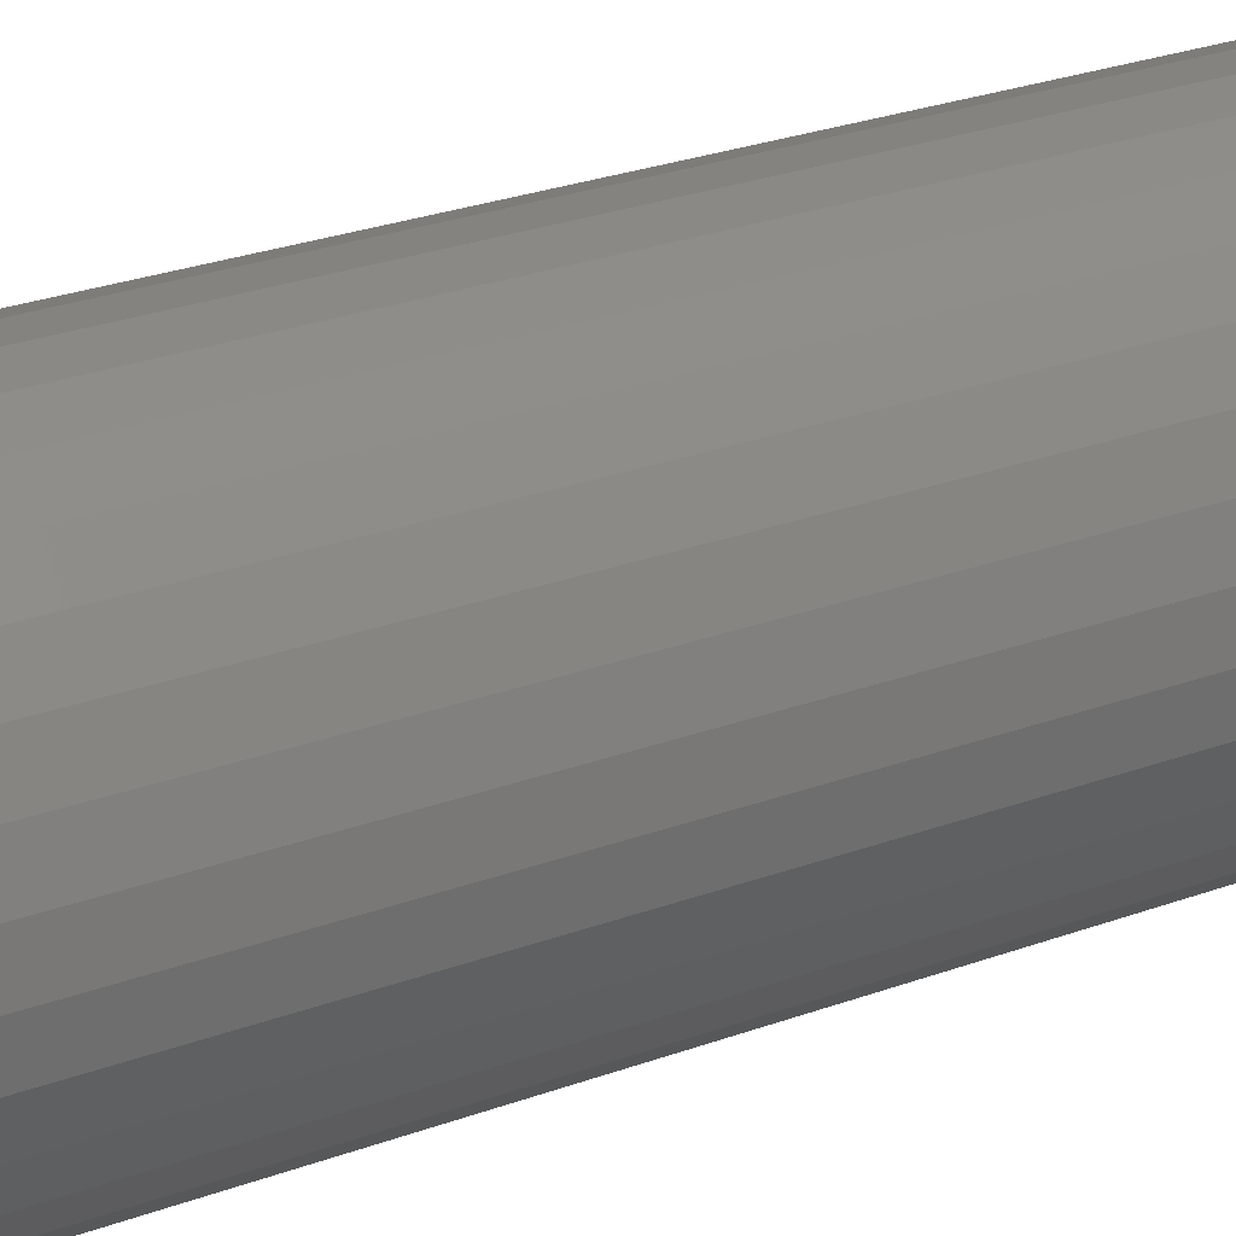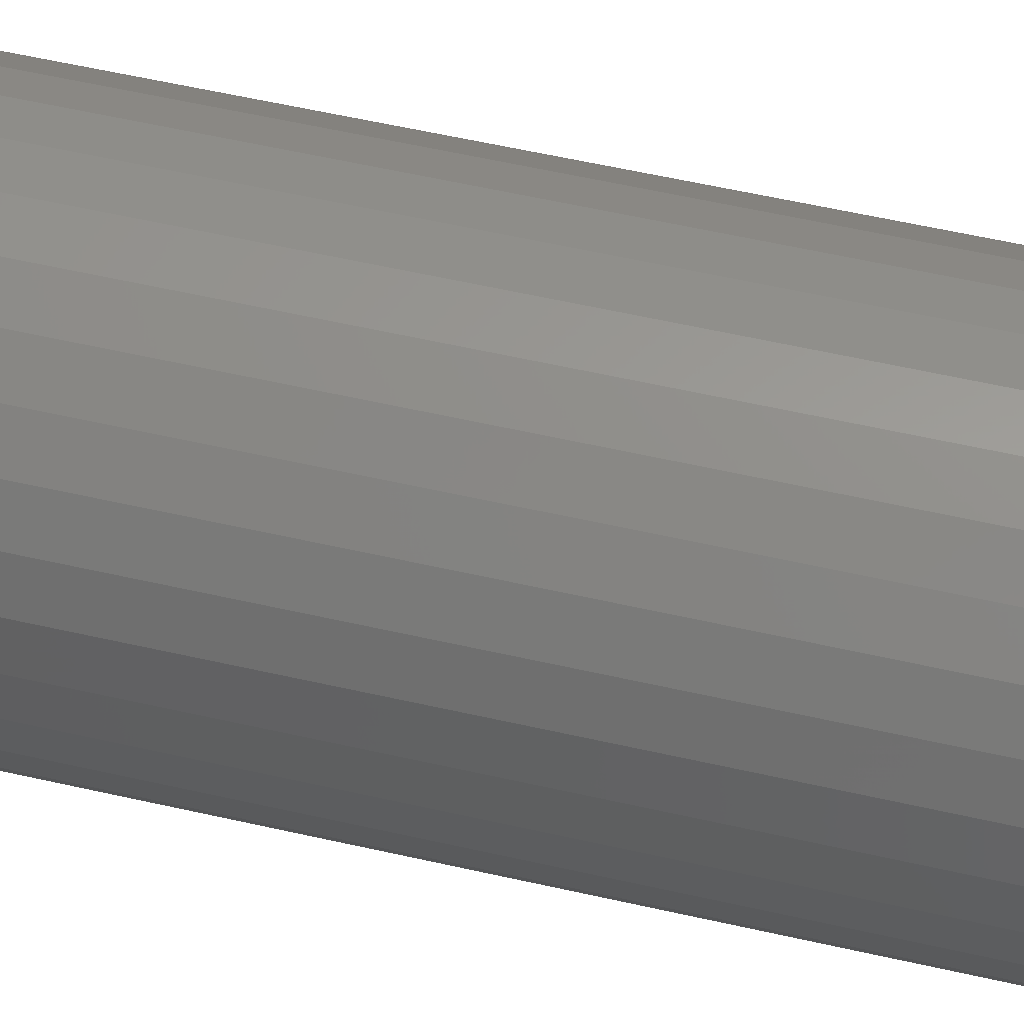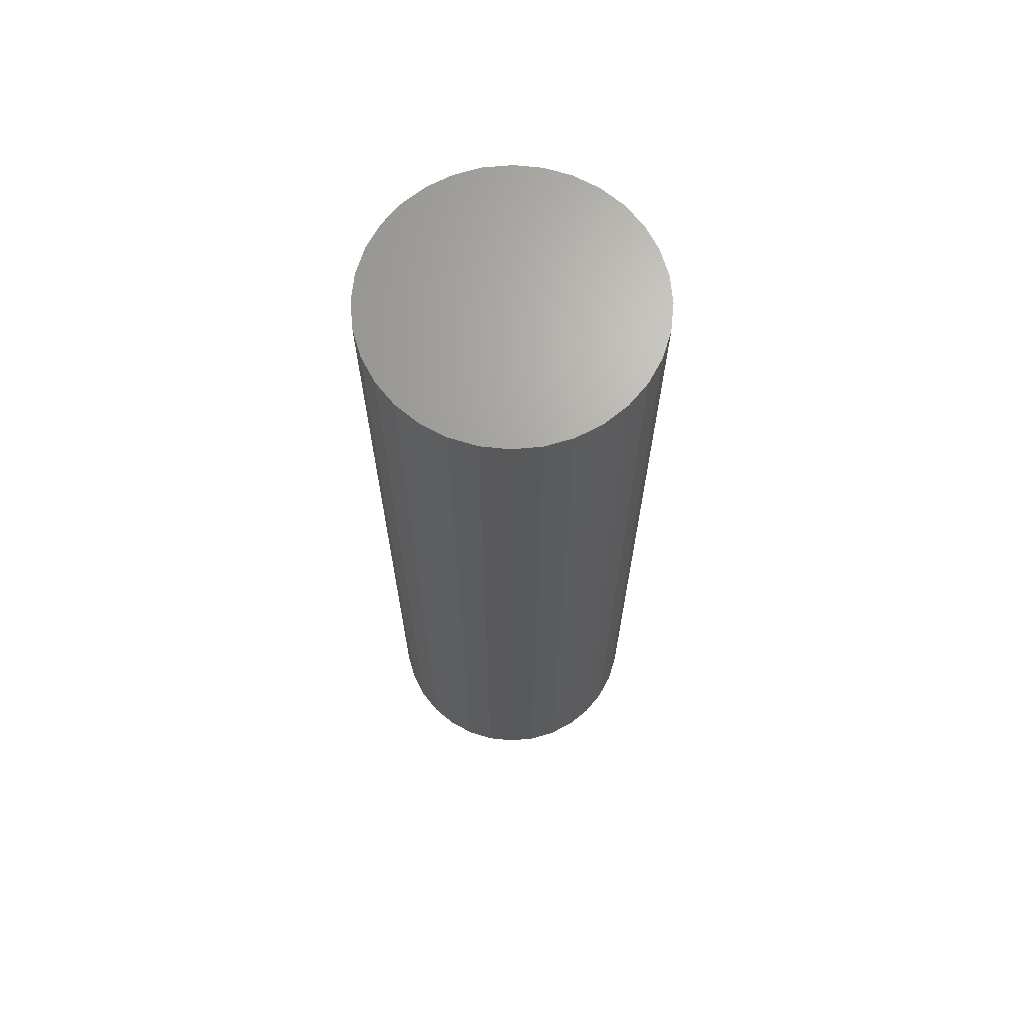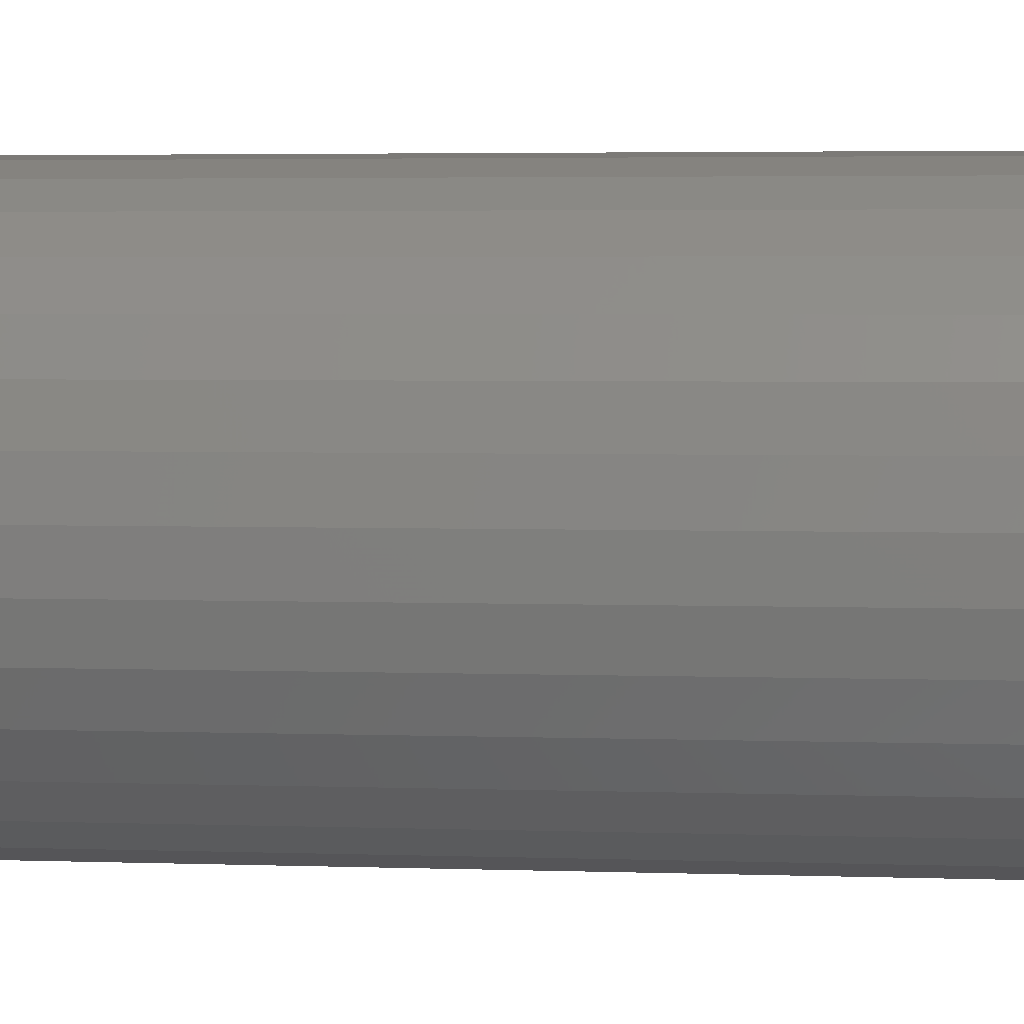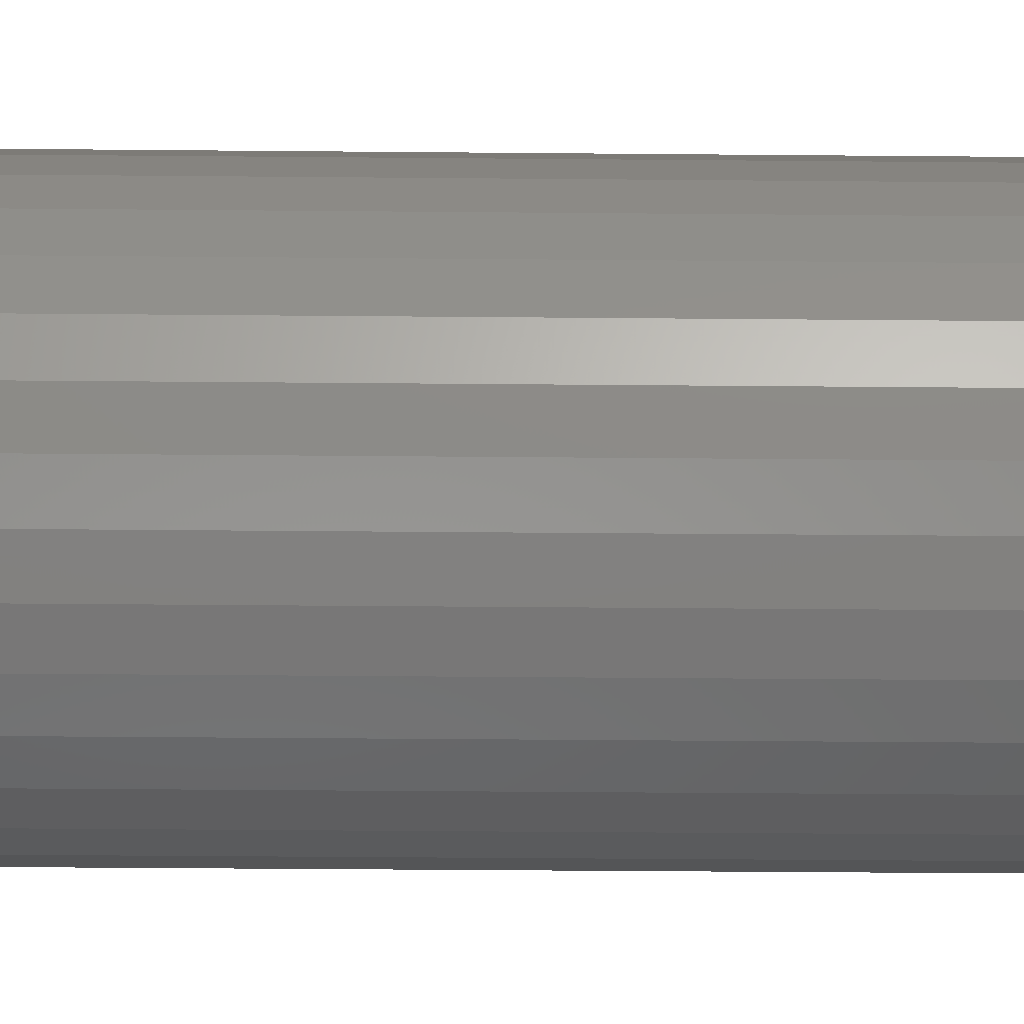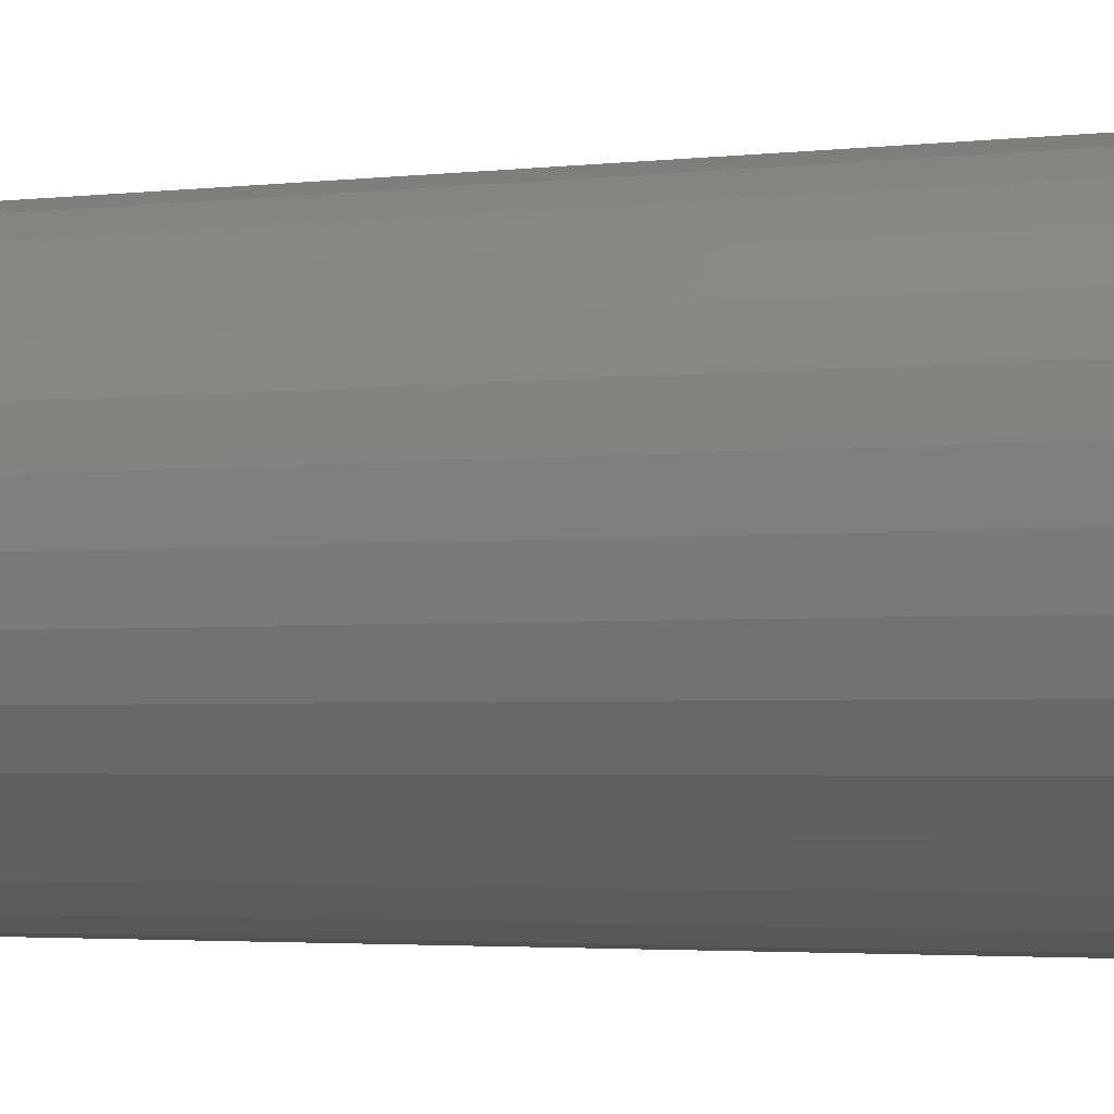
<metadata>
{"format":"stl","ext":"stl","renderer":"f3d","projection":"perspective","resolution":1024,"background":"white","views":[{"elev":23.7,"azim":57.1,"up":"+Z"},{"elev":54.5,"azim":103.8,"up":"+Z"},{"elev":67.5,"azim":79.1,"up":"+Y"},{"elev":2.5,"azim":99.7,"up":"+Z"},{"elev":-30.7,"azim":89.2,"up":"+Z"},{"elev":-2.1,"azim":119.9,"up":"+Z"}]}
</metadata>
<code>
# stl→obj: 98 verts, 192 faces
v 0.01145 -0.75 0.1023
v -0.007504 -0.75 0.1023
v -0.02614 -0.75 0.09879
v 0.03008 -0.75 0.09879
v -0.04381 -0.75 0.09195
v 0.04776 -0.75 0.09195
v -0.05993 -0.75 0.08197
v 0.06387 -0.75 0.08197
v 0.06387 -0.75 -0.08197
v -0.04381 -0.75 -0.09195
v 0.04776 -0.75 -0.09195
v -0.02614 -0.75 -0.09879
v 0.03008 -0.75 -0.09879
v -0.007504 -0.75 -0.1023
v 0.01145 -0.75 -0.1023
v 0.07788 -0.75 0.0692
v -0.07393 -0.75 0.0692
v 0.0893 -0.75 0.05407
v -0.08536 -0.75 0.05407
v 0.09775 -0.75 0.0371
v -0.0938 -0.75 0.0371
v 0.1029 -0.75 0.01887
v -0.09899 -0.75 0.01887
v 0.1047 -0.75 -1.863e-16
v -0.1007 -0.75 -8.802e-07
v 0.1029 -0.75 -0.01887
v -0.09899 -0.75 -0.01887
v 0.09775 -0.75 -0.0371
v -0.0938 -0.75 -0.0371
v 0.0893 -0.75 -0.05407
v -0.08536 -0.75 -0.05407
v 0.07788 -0.75 -0.0692
v -0.07393 -0.75 -0.0692
v -0.05993 -0.75 -0.08197
v 0.1125 6.135e-18 -1.837e-17
v 0.1125 -0.7266 -4.544e-17
v 0.1104 6.018e-18 -0.02156
v 0.1104 -0.7266 -0.02156
v 0.1041 5.668e-18 -0.0423
v 0.1041 -0.7266 -0.0423
v 0.09387 5.101e-18 -0.06141
v 0.09387 -0.7266 -0.06141
v 0.08013 4.338e-18 -0.07815
v 0.08013 -0.7266 -0.07815
v 0.06338 3.409e-18 -0.0919
v 0.06338 -0.7266 -0.0919
v 0.04427 2.348e-18 -0.1021
v 0.04427 -0.7266 -0.1021
v 0.02354 1.197e-18 -0.1084
v 0.02354 -0.7266 -0.1084
v 0.001974 -1.503e-33 -0.1105
v 0.001974 -0.7266 -0.1105
v -0.01959 -1.197e-18 -0.1084
v -0.01959 -0.7266 -0.1084
v -0.04032 -2.348e-18 -0.1021
v -0.04032 -0.7266 -0.1021
v -0.05943 -3.409e-18 -0.0919
v -0.05943 -0.7266 -0.0919
v -0.07618 -4.338e-18 -0.07815
v -0.07618 -0.7266 -0.07815
v -0.08993 -5.101e-18 -0.06141
v -0.08993 -0.7266 -0.06141
v -0.1001 -5.668e-18 -0.0423
v -0.1001 -0.7266 -0.0423
v -0.1064 -6.018e-18 -0.02156
v -0.1064 -0.7266 -0.02156
v -0.1086 -6.135e-18 8.701e-18
v -0.1086 -0.7266 -4.038e-17
v -0.1064 -6.018e-18 0.02156
v -0.1064 -0.7266 0.02156
v -0.1001 -5.668e-18 0.0423
v -0.1001 -0.7266 0.0423
v -0.08993 -5.101e-18 0.06141
v -0.08993 -0.7266 0.06141
v -0.07618 -4.338e-18 0.07815
v -0.07618 -0.7266 0.07815
v -0.05943 -3.409e-18 0.0919
v -0.05943 -0.7266 0.0919
v -0.04032 -2.348e-18 0.1021
v -0.04032 -0.7266 0.1021
v -0.01959 -1.197e-18 0.1084
v -0.01959 -0.7266 0.1084
v 0.001974 7.514e-34 0.1105
v 0.001974 -0.7266 0.1105
v 0.02354 1.197e-18 0.1084
v 0.02354 -0.7266 0.1084
v 0.04427 2.348e-18 0.1021
v 0.04427 -0.7266 0.1021
v 0.06338 3.409e-18 0.0919
v 0.06338 -0.7266 0.0919
v 0.08013 4.338e-18 0.07815
v 0.08013 -0.7266 0.07815
v 0.09387 5.101e-18 0.06141
v 0.09387 -0.7266 0.06141
v 0.1041 5.668e-18 0.0423
v 0.1041 -0.7266 0.0423
v 0.1104 6.018e-18 0.02156
v 0.1104 -0.7266 0.02156
f 1 2 3
f 1 3 4
f 4 3 5
f 4 5 6
f 6 5 7
f 6 7 8
f 9 10 11
f 11 10 12
f 11 12 13
f 13 12 14
f 13 14 15
f 8 7 16
f 16 7 17
f 16 17 18
f 18 17 19
f 18 19 20
f 20 19 21
f 20 21 22
f 22 21 23
f 22 23 24
f 24 23 25
f 24 25 26
f 26 25 27
f 26 27 28
f 28 27 29
f 28 29 30
f 30 29 31
f 30 31 32
f 32 31 33
f 32 33 9
f 9 33 34
f 9 34 10
f 35 36 37
f 37 36 38
f 37 38 39
f 39 38 40
f 39 40 41
f 41 40 42
f 41 42 43
f 43 42 44
f 43 44 45
f 45 44 46
f 45 46 47
f 47 46 48
f 47 48 49
f 49 48 50
f 49 50 51
f 51 50 52
f 51 52 53
f 53 52 54
f 53 54 55
f 55 54 56
f 55 56 57
f 57 56 58
f 57 58 59
f 59 58 60
f 59 60 61
f 61 60 62
f 61 62 63
f 63 62 64
f 63 64 65
f 65 64 66
f 65 66 67
f 67 66 68
f 67 68 69
f 69 68 70
f 69 70 71
f 71 70 72
f 71 72 73
f 73 72 74
f 73 74 75
f 75 74 76
f 75 76 77
f 77 76 78
f 77 78 79
f 79 78 80
f 79 80 81
f 81 80 82
f 81 82 83
f 83 82 84
f 83 84 85
f 85 84 86
f 85 86 87
f 87 86 88
f 87 88 89
f 89 88 90
f 89 90 91
f 91 90 92
f 91 92 93
f 93 92 94
f 93 94 95
f 95 94 96
f 95 96 97
f 97 96 98
f 97 98 35
f 35 98 36
f 96 94 18
f 94 92 16
f 18 94 16
f 92 90 8
f 16 92 8
f 90 88 6
f 8 90 6
f 88 86 4
f 6 88 4
f 86 84 1
f 4 86 1
f 3 2 82
f 2 84 82
f 1 84 2
f 5 3 80
f 3 82 80
f 7 5 78
f 5 80 78
f 17 7 76
f 7 78 76
f 19 17 74
f 17 76 74
f 19 74 72
f 19 72 21
f 21 72 70
f 21 70 23
f 23 70 68
f 23 68 25
f 18 20 96
f 96 20 22
f 96 22 98
f 98 22 24
f 98 24 36
f 64 62 31
f 62 60 33
f 31 62 33
f 60 58 34
f 33 60 34
f 58 56 10
f 34 58 10
f 56 54 12
f 10 56 12
f 54 52 14
f 12 54 14
f 13 15 50
f 15 52 50
f 14 52 15
f 11 13 48
f 13 50 48
f 9 11 46
f 11 48 46
f 32 9 44
f 9 46 44
f 30 32 42
f 32 44 42
f 30 42 40
f 30 40 28
f 28 40 38
f 28 38 26
f 26 38 36
f 26 36 24
f 31 29 64
f 64 29 27
f 64 27 66
f 66 27 25
f 66 25 68
f 83 85 81
f 79 81 85
f 87 79 85
f 77 79 87
f 89 77 87
f 47 55 45
f 53 55 47
f 49 53 47
f 51 53 49
f 55 57 45
f 45 57 59
f 45 59 43
f 43 59 61
f 43 61 41
f 41 61 63
f 41 63 39
f 39 63 65
f 39 65 37
f 37 65 67
f 37 67 35
f 35 67 69
f 35 69 97
f 97 69 71
f 97 71 95
f 95 71 73
f 95 73 93
f 93 73 75
f 93 75 91
f 91 75 77
f 91 77 89

</code>
